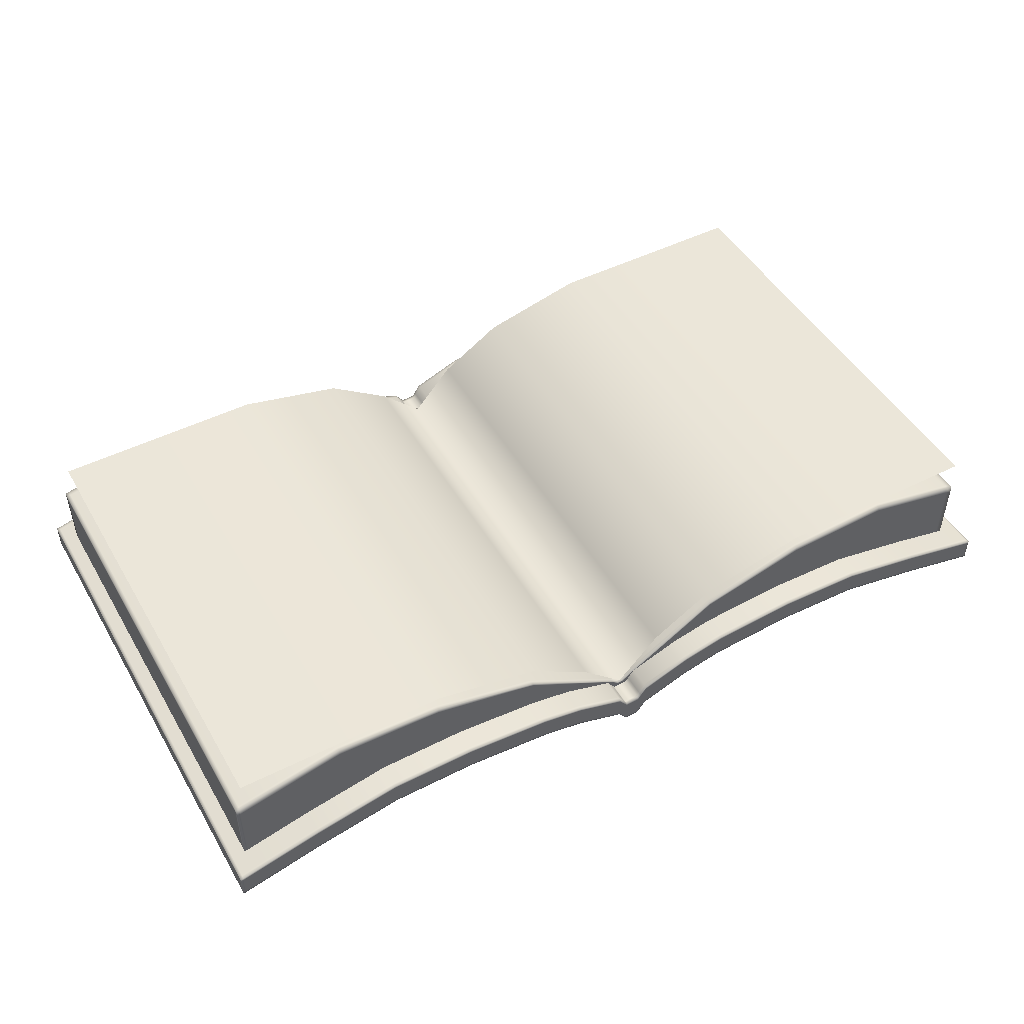
<metadata>
{"format":"obj","ext":"obj","renderer":"f3d","projection":"perspective","resolution":1024,"background":"white","views":[{"elev":48.2,"azim":-29.3,"up":"+Y"}]}
</metadata>
<code>
v 80.58 -1.681 46.27
v 81.01 -1.792 46.27
v 81.01 -1.792 47.06
v 80.58 -1.681 47.06
v 81.01 -1.3 46.27
v 81.01 -1.3 47.06
v -80.45 -0.4102 47.06
v -80.98 -0.5386 47.06
v -80.98 -1.031 47.06
v -80.45 -0.9024 47.06
v 80.58 2.918 -46.44
v 81.01 2.807 -46.44
v 81.01 2.807 -47.1
v 80.58 2.918 -47.1
v 80.58 -1.189 -47.1
v 81.01 -1.3 -47.1
v 81.01 -1.792 -47.1
v 80.58 -1.681 -47.1
v -80.98 -0.5386 -46.44
v -80.98 -0.5386 -47.1
v -80.98 -1.031 -47.1
v -80.98 -1.031 -46.44
v 11.72 7.343 47.06
v 2.879 4.019 47.06
v 2.879 0.4984 47.06
v 11.72 3.823 47.06
v -1.75 2.81 -46.44
v -1.283 2.166 -46.44
v -1.283 2.166 -47.1
v -1.75 2.81 -47.1
v -1.75 -1.294 -47.1
v -1.283 -1.938 -47.1
v -1.283 -2.429 -47.1
v -1.75 -1.786 -47.1
v 11.72 3.823 -47.1
v 11.72 3.331 -47.1
v 2.879 0.006952 -47.1
v 2.879 0.4984 -47.1
v -1.75 -1.786 46.27
v -1.283 -2.429 46.27
v -1.283 -2.429 47.06
v -1.75 -1.786 47.06
v 2.879 0.006952 -46.44
v 11.72 3.331 -46.44
v 11.72 3.331 46.27
v 2.879 0.006971 46.27
v 1.74 -1.104 47.06
v 1.22 -1.835 47.06
v 1.22 -2.327 47.06
v 1.74 -1.595 47.06
v 1.22 1.685 -47.1
v -1.283 1.582 -47.1
v 1.22 2.269 -47.1
v 1.22 2.269 46.27
v -1.283 2.166 46.27
v -1.283 2.166 47.06
v 1.22 2.269 47.06
v -1.283 1.582 47.06
v 1.22 1.685 47.06
v 1.22 -2.327 -46.44
v -1.283 -2.429 -46.44
v 1.22 -2.327 -47.1
v -2.878 -0.2295 -46.44
v -2.878 -0.2294 46.27
v -11.7 2.921 46.27
v -11.7 2.921 -46.44
v -80.45 -0.4102 -47.1
v -65.58 3.238 -47.1
v -65.58 2.746 -47.1
v -80.45 -0.9024 -47.1
v -50.19 6.28 -47.1
v -50.19 5.79 -47.1
v -34.79 6.454 -47.1
v -34.79 5.964 -47.1
v -19.4 5.007 -47.1
v -19.4 4.516 -47.1
v -80.45 3.7 -46.44
v -65.58 7.342 -46.44
v -65.58 7.342 -47.1
v -80.45 3.7 -47.1
v -50.19 10.38 -46.44
v -50.19 10.38 -47.1
v -34.79 10.54 -46.44
v -34.79 10.54 -47.1
v -19.4 9.111 -46.44
v -19.4 9.111 -47.1
v -80.45 -0.9024 46.27
v -65.58 2.746 46.27
v -65.58 2.746 47.06
v -50.19 5.79 46.27
v -50.19 5.79 47.06
v -34.79 5.964 46.27
v -34.79 5.964 47.06
v -19.4 4.516 46.27
v -19.4 4.516 47.06
v -11.7 3.413 47.06
v -19.4 5.007 47.06
v -11.7 2.921 47.06
v -34.79 6.454 47.06
v -50.19 6.28 47.06
v -65.58 3.238 47.06
v 80.58 -1.189 47.06
v 65.61 2.668 47.06
v 65.61 2.177 47.06
v 50.21 6.054 47.06
v 50.21 5.563 47.06
v 34.81 6.647 47.06
v 34.81 6.156 47.06
v 19.42 5.545 47.06
v 19.42 5.053 47.06
v 19.42 5.545 -47.1
v 19.42 5.053 -47.1
v 34.81 6.647 -47.1
v 34.81 6.156 -47.1
v 50.21 6.054 -47.1
v 50.21 5.563 -47.1
v 65.61 2.668 -47.1
v 65.61 2.177 -47.1
v 11.72 7.927 -46.44
v 19.42 9.649 -46.44
v 19.42 9.649 -47.1
v 11.72 7.927 -47.1
v 34.81 10.74 -46.44
v 34.81 10.74 -47.1
v 50.21 10.16 -46.44
v 50.21 10.16 -47.1
v 65.61 6.772 -46.44
v 65.61 6.772 -47.1
v 19.42 5.053 46.27
v 11.72 3.331 47.06
v 34.81 6.156 46.27
v 50.21 5.563 46.27
v 65.61 2.177 46.27
v 50.21 5.563 -46.44
v 65.61 2.177 -46.44
v 34.81 6.156 -46.44
v 19.42 5.053 -46.44
v 50.21 10.16 47.06
v 65.61 6.772 47.06
v 65.61 6.772 46.27
v 50.21 10.16 46.27
v 34.81 10.74 47.06
v 34.81 10.74 46.27
v 19.42 9.649 47.06
v 19.42 9.649 46.27
v 11.72 7.927 47.06
v 11.72 7.927 46.27
v -34.79 5.964 -46.44
v -19.4 4.516 -46.44
v -50.19 5.79 -46.44
v -65.58 2.746 -46.44
v -80.45 -0.9024 -46.44
v -34.79 10.54 47.06
v -19.4 9.111 47.06
v -19.4 9.111 46.27
v -34.79 10.54 46.27
v -50.19 10.38 47.06
v -50.19 10.38 46.27
v -65.58 7.342 47.06
v -65.58 7.342 46.27
v -80.45 3.701 47.06
v -80.45 3.701 46.27
v 1.22 -2.327 46.27
v 1.22 2.269 -46.44
v -2.878 4.366 -47.1
v -2.878 3.782 -47.1
v -11.7 6.933 -47.1
v -11.7 7.517 -47.1
v -11.7 7.517 -46.44
v -2.878 4.366 -46.44
v -1.75 -1.786 -46.44
v -1.75 2.81 47.06
v -1.75 2.81 46.27
v -2.878 4.366 47.06
v -2.878 3.782 47.06
v -1.75 2.226 47.06
v -2.878 4.366 46.27
v -11.7 7.517 46.27
v -80.98 -0.5386 46.27
v -80.98 -1.031 46.27
v 80.58 2.918 47.06
v 81.01 2.807 47.06
v 81.01 2.807 46.27
v 80.58 2.918 46.27
v 81.01 -1.3 -46.44
v 81.01 -1.792 -46.44
v 80.58 -1.681 -46.44
v 81.01 2.223 46.27
v 81.01 2.223 -46.44
v -80.98 3.572 47.06
v -80.98 3.572 46.27
v -80.98 2.988 46.27
v -80.98 2.988 47.06
v 65.61 6.189 -47.1
v 50.21 9.572 -47.1
v 34.81 10.16 -47.1
v 19.42 9.065 -47.1
v 11.72 7.343 -47.1
v 19.42 9.065 47.06
v 34.81 10.16 47.06
v 50.21 9.572 47.06
v 65.61 6.189 47.06
v 80.58 2.334 47.06
v -65.58 6.758 47.06
v -50.19 9.797 47.06
v -34.79 9.96 47.06
v -19.4 8.527 47.06
v -11.7 7.517 47.06
v -11.7 6.933 47.06
v -19.4 8.527 -47.1
v -34.79 9.96 -47.1
v -50.19 9.797 -47.1
v -65.58 6.758 -47.1
v -80.45 3.116 -47.1
v -1.283 -1.938 47.06
v 1.22 -1.835 -47.1
v 1.74 3 47.06
v 1.74 2.417 47.06
v -1.75 -1.294 47.06
v -2.878 0.262 47.06
v -2.878 -0.2294 47.06
v -1.75 2.226 -47.1
v -80.98 3.572 -46.44
v -80.98 3.572 -47.1
v -80.98 2.988 -47.1
v -80.98 2.988 -46.44
v 81.01 2.223 -47.1
v 80.58 2.334 -47.1
v -80.45 3.116 47.06
v 81.01 2.223 47.06
v 2.879 4.602 46.27
v 2.879 4.602 -46.44
v -2.878 0.262 -47.1
v -11.7 3.413 -47.1
v 1.74 3 46.27
v 1.74 3 -46.44
v 1.74 -1.595 -47.1
v 1.74 -1.595 -46.44
v 1.74 2.417 -47.1
v 1.74 -1.104 -47.1
v 1.74 3 -47.1
v 2.879 4.602 47.06
v 1.74 -1.595 46.27
v 2.879 0.006971 47.06
v -2.878 -0.2295 -47.1
v 2.879 4.602 -47.1
v 2.879 4.019 -47.1
v -11.7 2.921 -47.1
v -77.48 2.596 -41.52
v -78.15 2.412 -41.52
v -78.15 2.412 -42.52
v -77.48 2.596 -42.52
v -77.48 17.26 -41.52
v -77.48 17.26 -42.52
v -78.15 17.11 -42.52
v -78.15 17.11 -41.52
v -77.48 15.83 -42.52
v -78.15 15.68 -42.52
v -78.15 15.68 41.61
v -78.15 15.68 42.49
v -78.15 17.11 42.49
v -78.15 17.11 41.61
v 75.67 15.99 42.49
v 76.97 15.68 42.49
v 76.97 17.11 42.49
v 75.67 17.42 42.49
v 76.97 15.68 -41.52
v 76.97 15.68 -42.52
v 76.97 17.11 -42.52
v 76.97 17.11 -41.52
v -77.48 15.83 42.49
v -58.19 20.15 42.49
v -58.19 21.48 42.49
v -77.48 17.26 42.49
v -38.8 19.34 42.49
v -38.8 20.41 42.49
v -19.41 14.52 42.49
v -19.41 15.16 42.49
v 0.4524 2.781 42.49
v 1.903 3.933 42.49
v 1.838 4.057 42.49
v 0.4265 2.992 42.49
v 19.37 14.49 42.49
v 19.37 15.16 42.49
v 38.76 19.34 42.49
v 38.76 20.41 42.49
v 58.15 20.15 42.49
v 58.15 21.48 42.49
v 75.67 15.99 -42.52
v 58.15 20.15 -42.52
v 58.15 21.48 -42.52
v 75.67 17.42 -42.52
v 38.76 19.34 -42.52
v 38.76 20.41 -42.52
v 19.37 14.49 -42.52
v 19.37 15.16 -42.52
v -0.7626 0.8283 -41.52
v -2.871 2.835 -41.52
v -2.871 2.835 -42.52
v -0.7626 0.8283 -42.52
v -1.885 3.954 -42.52
v -19.41 14.52 -42.52
v -19.41 15.16 -42.52
v -1.778 4.075 -42.52
v -38.8 19.34 -42.52
v -38.8 20.41 -42.52
v -58.19 20.15 -42.52
v -58.19 21.48 -42.52
v 75.67 17.42 -41.52
v 58.15 21.48 -41.52
v 38.76 20.41 -41.52
v 19.37 15.16 -41.52
v -0.482 2.993 -41.52
v -0.482 2.993 -42.52
v -1.778 4.075 -41.52
v -19.41 15.16 -41.52
v -38.8 20.41 -41.52
v -58.19 21.48 -41.52
v 75.67 2.79 -41.52
v 58.15 7.851 -41.52
v 58.15 7.851 -42.52
v 75.67 2.79 -42.52
v 38.76 9.498 -41.52
v 38.76 9.498 -42.52
v 19.37 8.301 -41.52
v 19.37 8.301 -42.52
v 1.903 3.933 -42.52
v 0.4524 2.781 -42.52
v 0.4265 2.992 -42.52
v 1.838 4.057 -42.52
v -19.41 8.595 -41.52
v -19.41 8.595 -42.52
v -38.8 9.468 -41.52
v -38.8 9.468 -42.52
v -58.19 7.851 -41.52
v -58.19 7.851 -42.52
v 2.506 2.792 -41.52
v 2.506 2.792 -42.52
v 1.838 4.057 -41.52
v 0.4265 2.992 -41.52
v -0.5094 2.782 -42.52
v -1.885 3.954 42.49
v -0.5094 2.782 42.49
v -0.482 2.993 42.49
v -1.778 4.075 42.49
v -0.482 2.993 41.61
v 0.4265 2.992 41.61
v 0.6927 0.8301 -42.52
v 0.6927 0.8301 -41.52
v -0.7498 0.927 -42.52
v 0.6805 0.9286 -42.52
v 0.6805 0.9286 42.49
v -0.7498 0.927 42.49
v -19.41 8.894 42.49
v -2.821 2.891 42.49
v -2.821 2.891 -42.52
v 19.37 8.614 -42.52
v 2.476 2.85 -42.52
v -38.8 9.966 -42.52
v -58.19 8.472 -42.52
v -19.41 8.894 -42.52
v 38.76 9.995 -42.52
v 58.15 8.472 -42.52
v 75.67 3.457 -42.52
v 38.76 9.995 42.49
v 58.15 8.472 42.49
v 19.37 8.614 42.49
v 2.476 2.85 42.49
v -38.8 9.966 42.49
v -58.19 8.472 42.49
v -77.48 3.264 42.49
v 76.97 3.082 -41.52
v 76.97 3.082 -42.52
v 75.67 3.457 42.49
v 76.97 3.082 42.49
v -78.15 3.082 41.61
v -78.15 3.082 42.49
v -77.48 3.264 -42.52
v -78.15 3.082 -42.52
v 76.97 2.412 -41.52
v 76.97 2.412 -42.52
v 76.97 17.11 41.61
v 75.67 17.42 41.61
v 76.97 2.412 42.49
v 75.67 2.79 42.49
v 75.67 2.79 41.61
v 76.97 2.412 41.61
v -78.15 3.082 -41.52
v -78.15 15.68 -41.52
v 76.97 3.082 41.61
v 76.97 15.68 41.61
v 2.507 2.792 42.49
v 0.6927 0.8301 42.49
v 0.6927 0.8301 41.61
v 2.507 2.792 41.61
v -0.7626 0.8283 42.49
v -0.7626 0.8283 41.61
v 1.838 4.057 41.61
v 19.37 15.16 41.61
v 19.37 8.301 42.49
v 19.37 8.301 41.61
v -38.8 9.468 42.49
v -58.19 7.851 42.49
v -58.19 7.851 41.61
v -38.8 9.468 41.61
v -19.41 8.595 42.49
v -19.41 8.595 41.61
v -2.871 2.835 42.49
v -2.871 2.835 41.61
v 38.76 9.498 42.49
v 38.76 9.498 41.61
v 58.15 7.851 42.49
v 58.15 7.851 41.61
v -38.8 20.41 41.61
v -58.19 21.48 41.61
v -19.41 15.16 41.61
v -1.778 4.075 41.61
v 38.76 20.41 41.61
v 58.15 21.48 41.61
v -77.48 17.26 41.61
v -77.48 2.596 42.49
v -78.15 2.412 42.49
v -78.15 2.412 41.61
v -77.48 2.596 41.61
v 57.51 23.05 42.2
v 76.77 23.05 42.2
v 76.77 23.05 -42.2
v 57.51 23.05 -42.2
v -76.59 23.05 42.2
v -57.52 23.05 42.2
v -57.52 23.05 -42.2
v -76.59 23.05 -42.2
v -38.35 23.05 42.2
v -38.35 23.05 -42.2
v -19.18 18.54 42.2
v -19.18 18.54 -42.2
v -7.786 10.7 42.2
v -0.007281 3.053 42.2
v -0.007281 3.053 -42.2
v -7.786 10.7 -42.2
v 7.624 11.45 42.2
v 19.16 18.54 42.2
v 19.16 18.54 -42.2
v 7.624 11.45 -42.2
v 38.33 23.05 42.2
v 38.33 23.05 -42.2
g Cube
f 4 1 2
f 2 3 4
f 2 5 6
f 6 3 2
f 10 7 8
f 8 9 10
f 14 11 12
f 12 13 14
f 18 15 16
f 16 17 18
f 22 19 20
f 20 21 22
f 26 23 24
f 24 25 26
f 30 27 28
f 28 29 30
f 34 31 32
f 32 33 34
f 38 35 36
f 36 37 38
f 42 39 40
f 40 41 42
f 46 43 44
f 44 45 46
f 50 47 48
f 48 49 50
f 53 51 52
f 52 29 53
f 57 54 55
f 55 56 57
f 56 58 59
f 59 57 56
f 62 60 61
f 61 33 62
f 66 63 64
f 64 65 66
f 70 67 68
f 68 69 70
f 69 68 71
f 71 72 69
f 72 71 73
f 73 74 72
f 74 73 75
f 75 76 74
f 80 77 78
f 78 79 80
f 79 78 81
f 81 82 79
f 82 81 83
f 83 84 82
f 84 83 85
f 85 86 84
f 10 87 88
f 88 89 10
f 89 88 90
f 90 91 89
f 91 90 92
f 92 93 91
f 93 92 94
f 94 95 93
f 98 96 97
f 97 95 98
f 95 97 99
f 99 93 95
f 93 99 100
f 100 91 93
f 91 100 101
f 101 89 91
f 4 102 103
f 103 104 4
f 104 103 105
f 105 106 104
f 106 105 107
f 107 108 106
f 108 107 109
f 109 110 108
f 36 35 111
f 111 112 36
f 112 111 113
f 113 114 112
f 114 113 115
f 115 116 114
f 116 115 117
f 117 118 116
f 122 119 120
f 120 121 122
f 121 120 123
f 123 124 121
f 124 123 125
f 125 126 124
f 126 125 127
f 127 128 126
f 130 45 129
f 129 110 130
f 110 129 131
f 131 108 110
f 108 131 132
f 132 106 108
f 106 132 133
f 133 104 106
f 132 134 135
f 135 133 132
f 131 136 134
f 134 132 131
f 129 137 136
f 136 131 129
f 45 44 137
f 137 129 45
f 141 138 139
f 139 140 141
f 143 142 138
f 138 141 143
f 145 144 142
f 142 143 145
f 147 146 144
f 144 145 147
f 92 148 149
f 149 94 92
f 90 150 148
f 148 92 90
f 88 151 150
f 150 90 88
f 87 152 151
f 151 88 87
f 156 153 154
f 154 155 156
f 158 157 153
f 153 156 158
f 160 159 157
f 157 158 160
f 162 161 159
f 159 160 162
f 163 49 41
f 41 40 163
f 54 164 28
f 28 55 54
f 168 165 166
f 166 167 168
f 168 169 170
f 170 165 168
f 39 171 61
f 61 40 39
f 173 172 56
f 56 55 173
f 176 172 174
f 174 175 176
f 178 177 170
f 170 169 178
f 9 8 179
f 179 180 9
f 184 181 182
f 182 183 184
f 186 185 5
f 5 2 186
f 1 187 186
f 186 2 1
f 189 12 183
f 183 188 189
f 193 190 191
f 191 192 193
f 195 126 128
f 128 194 195
f 196 124 126
f 126 195 196
f 197 121 124
f 124 196 197
f 198 122 121
f 121 197 198
f 200 142 144
f 144 199 200
f 201 138 142
f 142 200 201
f 202 139 138
f 138 201 202
f 203 181 139
f 139 202 203
f 205 157 159
f 159 204 205
f 206 153 157
f 157 205 206
f 207 154 153
f 153 206 207
f 209 208 154
f 154 207 209
f 211 84 86
f 86 210 211
f 212 82 84
f 84 211 212
f 213 79 82
f 82 212 213
f 214 80 79
f 79 213 214
f 58 215 48
f 48 59 58
f 51 216 32
f 32 52 51
f 218 217 57
f 57 59 218
f 175 174 208
f 208 209 175
f 42 219 220
f 220 221 42
f 85 155 178
f 178 169 85
f 222 30 29
f 29 52 222
f 226 223 224
f 224 225 226
f 228 14 13
f 13 227 228
f 229 161 190
f 190 193 229
f 188 183 182
f 182 230 188
f 216 62 33
f 33 32 216
f 215 41 49
f 49 48 215
f 185 189 188
f 188 5 185
f 8 193 192
f 192 179 8
f 115 195 194
f 194 117 115
f 113 196 195
f 195 115 113
f 111 197 196
f 196 113 111
f 35 198 197
f 197 111 35
f 107 200 199
f 199 109 107
f 105 201 200
f 200 107 105
f 103 202 201
f 201 105 103
f 102 203 202
f 202 103 102
f 100 205 204
f 204 101 100
f 99 206 205
f 205 100 99
f 97 207 206
f 206 99 97
f 96 209 207
f 207 97 96
f 73 211 210
f 210 75 73
f 71 212 211
f 211 73 71
f 68 213 212
f 212 71 68
f 67 214 213
f 213 68 67
f 47 218 59
f 59 48 47
f 220 175 209
f 209 96 220
f 31 222 52
f 52 32 31
f 19 226 225
f 225 20 19
f 15 228 227
f 227 16 15
f 7 229 193
f 193 8 7
f 5 188 230
f 230 6 5
f 179 192 226
f 226 19 179
f 16 227 189
f 189 185 16
f 192 191 223
f 223 226 192
f 227 13 12
f 12 189 227
f 187 18 17
f 17 186 187
f 17 16 185
f 185 186 17
f 232 231 147
f 147 119 232
f 171 34 33
f 33 61 171
f 164 53 29
f 29 28 164
f 152 70 69
f 69 151 152
f 151 69 72
f 72 150 151
f 150 72 74
f 74 148 150
f 148 74 76
f 76 149 148
f 44 36 112
f 112 137 44
f 137 112 114
f 114 136 137
f 136 114 116
f 116 134 136
f 134 116 118
f 118 135 134
f 125 141 140
f 140 127 125
f 123 143 141
f 141 125 123
f 120 145 143
f 143 123 120
f 119 147 145
f 145 120 119
f 83 156 155
f 155 85 83
f 81 158 156
f 156 83 81
f 78 160 158
f 158 81 78
f 77 162 160
f 160 78 77
f 60 163 40
f 40 61 60
f 167 166 233
f 233 234 167
f 27 173 55
f 55 28 27
f 180 179 19
f 19 22 180
f 11 184 183
f 183 12 11
f 127 140 184
f 184 11 127
f 135 118 18
f 18 187 135
f 117 194 228
f 228 15 117
f 6 230 203
f 203 102 6
f 194 128 14
f 14 228 194
f 230 182 181
f 181 203 230
f 133 135 187
f 187 1 133
f 140 139 181
f 181 184 140
f 3 6 102
f 102 4 3
f 118 117 15
f 15 18 118
f 128 127 11
f 11 14 128
f 104 133 1
f 1 4 104
f 223 191 162
f 162 77 223
f 22 21 70
f 70 152 22
f 101 204 229
f 229 7 101
f 20 225 214
f 214 67 20
f 204 159 161
f 161 229 204
f 225 224 80
f 80 214 225
f 191 190 161
f 161 162 191
f 180 22 152
f 152 87 180
f 9 180 87
f 87 10 9
f 224 223 77
f 77 80 224
f 21 20 67
f 67 70 21
f 89 101 7
f 7 10 89
f 164 54 235
f 235 236 164
f 60 62 237
f 237 238 60
f 216 51 239
f 239 240 216
f 25 24 218
f 218 47 25
f 51 53 241
f 241 239 51
f 24 242 217
f 217 218 24
f 163 60 238
f 238 243 163
f 54 57 217
f 217 235 54
f 244 25 47
f 47 50 244
f 62 216 240
f 240 237 62
f 53 164 236
f 236 241 53
f 49 163 243
f 243 50 49
f 170 177 173
f 173 27 170
f 63 245 34
f 34 171 63
f 233 166 222
f 222 31 233
f 215 58 176
f 176 219 215
f 166 165 30
f 30 222 166
f 58 56 172
f 172 176 58
f 177 174 172
f 172 173 177
f 64 63 171
f 171 39 64
f 41 215 219
f 219 42 41
f 221 64 39
f 39 42 221
f 245 233 31
f 31 34 245
f 165 170 27
f 27 30 165
f 46 45 130
f 130 244 46
f 219 176 175
f 175 220 219
f 109 199 23
f 23 26 109
f 26 25 244
f 244 130 26
f 199 144 146
f 146 23 199
f 231 242 146
f 146 147 231
f 37 36 44
f 44 43 37
f 232 119 122
f 122 246 232
f 178 208 174
f 174 177 178
f 220 96 98
f 98 221 220
f 110 109 26
f 26 130 110
f 247 246 122
f 122 198 247
f 38 247 198
f 198 35 38
f 236 235 231
f 231 232 236
f 238 237 37
f 37 43 238
f 240 239 247
f 247 38 240
f 239 241 246
f 246 247 239
f 243 238 43
f 43 46 243
f 235 217 242
f 242 231 235
f 237 240 38
f 38 37 237
f 241 236 232
f 232 246 241
f 50 243 46
f 46 244 50
f 23 146 242
f 242 24 23
f 149 76 248
f 248 66 149
f 75 210 167
f 167 234 75
f 248 234 233
f 233 245 248
f 210 86 168
f 168 167 210
f 98 65 64
f 64 221 98
f 94 149 66
f 66 65 94
f 155 154 208
f 208 178 155
f 76 75 234
f 234 248 76
f 86 85 169
f 169 168 86
f 95 94 65
f 65 98 95
f 66 248 245
f 245 63 66
g Cube.001
f 252 249 250
f 250 251 252
f 256 253 254
f 254 255 256
f 254 257 258
f 258 255 254
f 262 259 260
f 260 261 262
f 266 263 264
f 264 265 266
f 270 267 268
f 268 269 270
f 274 271 272
f 272 273 274
f 273 272 275
f 275 276 273
f 276 275 277
f 277 278 276
f 282 279 280
f 280 281 282
f 281 280 283
f 283 284 281
f 284 283 285
f 285 286 284
f 286 285 287
f 287 288 286
f 292 289 290
f 290 291 292
f 291 290 293
f 293 294 291
f 294 293 295
f 295 296 294
f 300 297 298
f 298 299 300
f 304 301 302
f 302 303 304
f 303 302 305
f 305 306 303
f 306 305 307
f 307 308 306
f 310 309 292
f 292 291 310
f 311 310 291
f 291 294 311
f 312 311 294
f 294 296 312
f 315 313 314
f 314 304 315
f 316 315 304
f 304 303 316
f 317 316 303
f 303 306 317
f 318 317 306
f 306 308 318
f 322 319 320
f 320 321 322
f 321 320 323
f 323 324 321
f 324 323 325
f 325 326 324
f 330 327 328
f 328 329 330
f 299 298 331
f 331 332 299
f 332 331 333
f 333 334 332
f 334 333 335
f 335 336 334
f 326 325 337
f 337 338 326
f 339 312 296
f 296 330 339
f 296 295 327
f 327 330 296
f 340 339 330
f 330 329 340
f 314 341 301
f 301 304 314
f 345 342 343
f 343 344 345
f 278 277 342
f 342 345 278
f 343 279 282
f 282 344 343
f 328 341 314
f 314 329 328
f 347 346 344
f 344 282 347
f 349 297 300
f 300 348 349
f 338 337 349
f 349 348 338
f 351 350 341
f 341 328 351
f 353 352 279
f 279 343 353
f 277 354 355
f 355 342 277
f 342 355 353
f 353 343 342
f 341 350 356
f 356 301 341
f 295 357 358
f 358 327 295
f 327 358 351
f 351 328 327
f 305 359 360
f 360 307 305
f 302 361 359
f 359 305 302
f 301 356 361
f 361 302 301
f 293 362 357
f 357 295 293
f 290 363 362
f 362 293 290
f 289 364 363
f 363 290 289
f 285 365 366
f 366 287 285
f 283 367 365
f 365 285 283
f 280 368 367
f 367 283 280
f 279 352 368
f 368 280 279
f 275 369 354
f 354 277 275
f 272 370 369
f 369 275 272
f 271 371 370
f 370 272 271
f 267 372 373
f 373 268 267
f 263 374 375
f 375 264 263
f 259 376 377
f 377 260 259
f 257 378 379
f 379 258 257
f 287 366 374
f 374 263 287
f 268 373 364
f 364 289 268
f 381 380 319
f 319 322 381
f 309 270 269
f 269 292 309
f 269 268 289
f 289 292 269
f 288 287 263
f 263 266 288
f 266 265 382
f 382 383 266
f 387 384 385
f 385 386 387
f 389 388 376
f 376 259 389
f 264 375 390
f 390 391 264
f 395 392 393
f 393 394 395
f 393 396 397
f 397 394 393
f 340 313 346
f 346 347 340
f 282 281 398
f 398 347 282
f 281 284 399
f 399 398 281
f 401 400 392
f 392 395 401
f 405 402 403
f 403 404 405
f 407 406 402
f 402 405 407
f 409 408 406
f 406 407 409
f 411 410 400
f 400 401 411
f 413 412 410
f 410 411 413
f 386 385 412
f 412 413 386
f 273 276 414
f 414 415 273
f 276 278 416
f 416 414 276
f 278 345 417
f 417 416 278
f 345 344 346
f 346 417 345
f 284 286 418
f 418 399 284
f 286 288 419
f 419 418 286
f 288 266 383
f 383 419 288
f 397 396 408
f 408 409 397
f 265 264 391
f 391 382 265
f 256 389 259
f 259 262 256
f 261 274 420
f 420 262 261
f 424 421 422
f 422 423 424
f 375 384 387
f 387 390 375
f 388 250 423
f 423 376 388
f 373 381 322
f 322 364 373
f 366 412 385
f 385 374 366
f 378 252 251
f 251 379 378
f 376 423 422
f 422 377 376
f 374 385 384
f 384 375 374
f 372 380 381
f 381 373 372
f 371 421 403
f 403 370 371
f 370 403 402
f 402 369 370
f 369 402 406
f 406 354 369
f 352 393 392
f 392 368 352
f 368 392 400
f 400 367 368
f 367 400 410
f 410 365 367
f 365 410 412
f 412 366 365
f 364 322 321
f 321 363 364
f 363 321 324
f 324 362 363
f 362 324 326
f 326 357 362
f 356 299 332
f 332 361 356
f 361 332 334
f 334 359 361
f 359 334 336
f 336 360 359
f 358 338 348
f 348 351 358
f 357 326 338
f 338 358 357
f 350 300 299
f 299 356 350
f 355 408 396
f 396 353 355
f 354 406 408
f 408 355 354
f 396 393 352
f 352 353 396
f 348 300 350
f 350 351 348
f 377 422 421
f 421 371 377
f 360 336 252
f 252 378 360
f 404 403 421
f 421 424 404
f 274 273 415
f 415 420 274
f 307 360 378
f 378 257 307
f 260 377 371
f 371 271 260
f 261 260 271
f 271 274 261
f 308 307 257
f 257 254 308
f 253 318 308
f 308 254 253
f 336 335 249
f 249 252 336
f 335 404 424
f 424 249 335
f 420 415 318
f 318 253 420
f 390 387 380
f 380 372 390
f 379 251 250
f 250 388 379
f 255 258 389
f 389 256 255
f 329 314 313
f 313 340 329
f 258 379 388
f 388 389 258
f 383 382 270
f 270 309 383
f 380 387 386
f 386 319 380
f 391 390 372
f 372 267 391
f 337 395 394
f 394 349 337
f 394 397 297
f 297 349 394
f 347 398 339
f 339 340 347
f 398 399 312
f 312 339 398
f 325 401 395
f 395 337 325
f 333 405 404
f 404 335 333
f 331 407 405
f 405 333 331
f 298 409 407
f 407 331 298
f 323 411 401
f 401 325 323
f 320 413 411
f 411 323 320
f 319 386 413
f 413 320 319
f 415 414 317
f 317 318 415
f 414 416 316
f 316 317 414
f 416 417 315
f 315 316 416
f 417 346 313
f 313 315 417
f 399 418 311
f 311 312 399
f 418 419 310
f 310 311 418
f 419 383 309
f 309 310 419
f 297 397 409
f 409 298 297
f 382 391 267
f 267 270 382
f 262 420 253
f 253 256 262
f 249 424 423
f 423 250 249
g Cube.002
f 428 425 426
f 426 427 428
f 432 429 430
f 430 431 432
f 431 430 433
f 433 434 431
f 434 433 435
f 435 436 434
f 440 437 438
f 438 439 440
f 444 441 442
f 442 443 444
f 443 442 445
f 445 446 443
f 446 445 425
f 425 428 446
f 439 438 441
f 441 444 439
f 436 435 437
f 437 440 436

</code>
